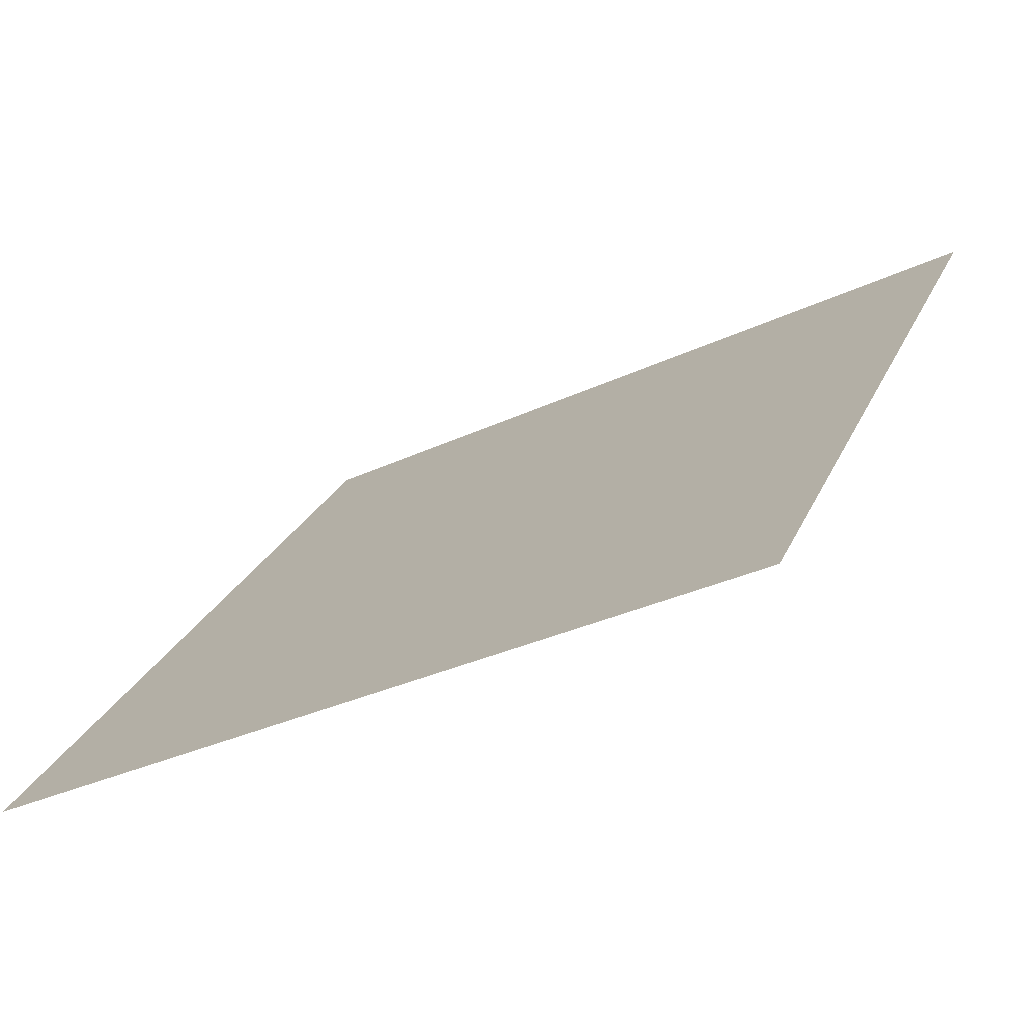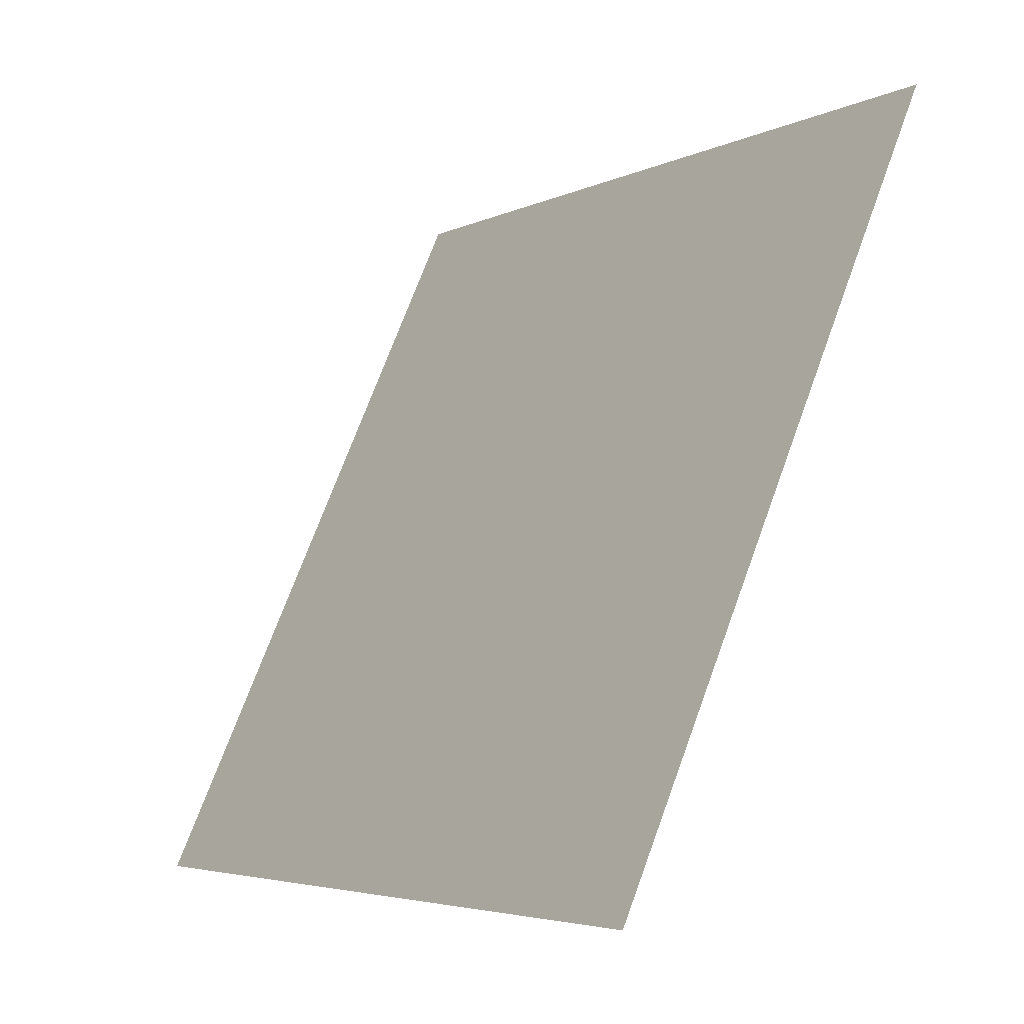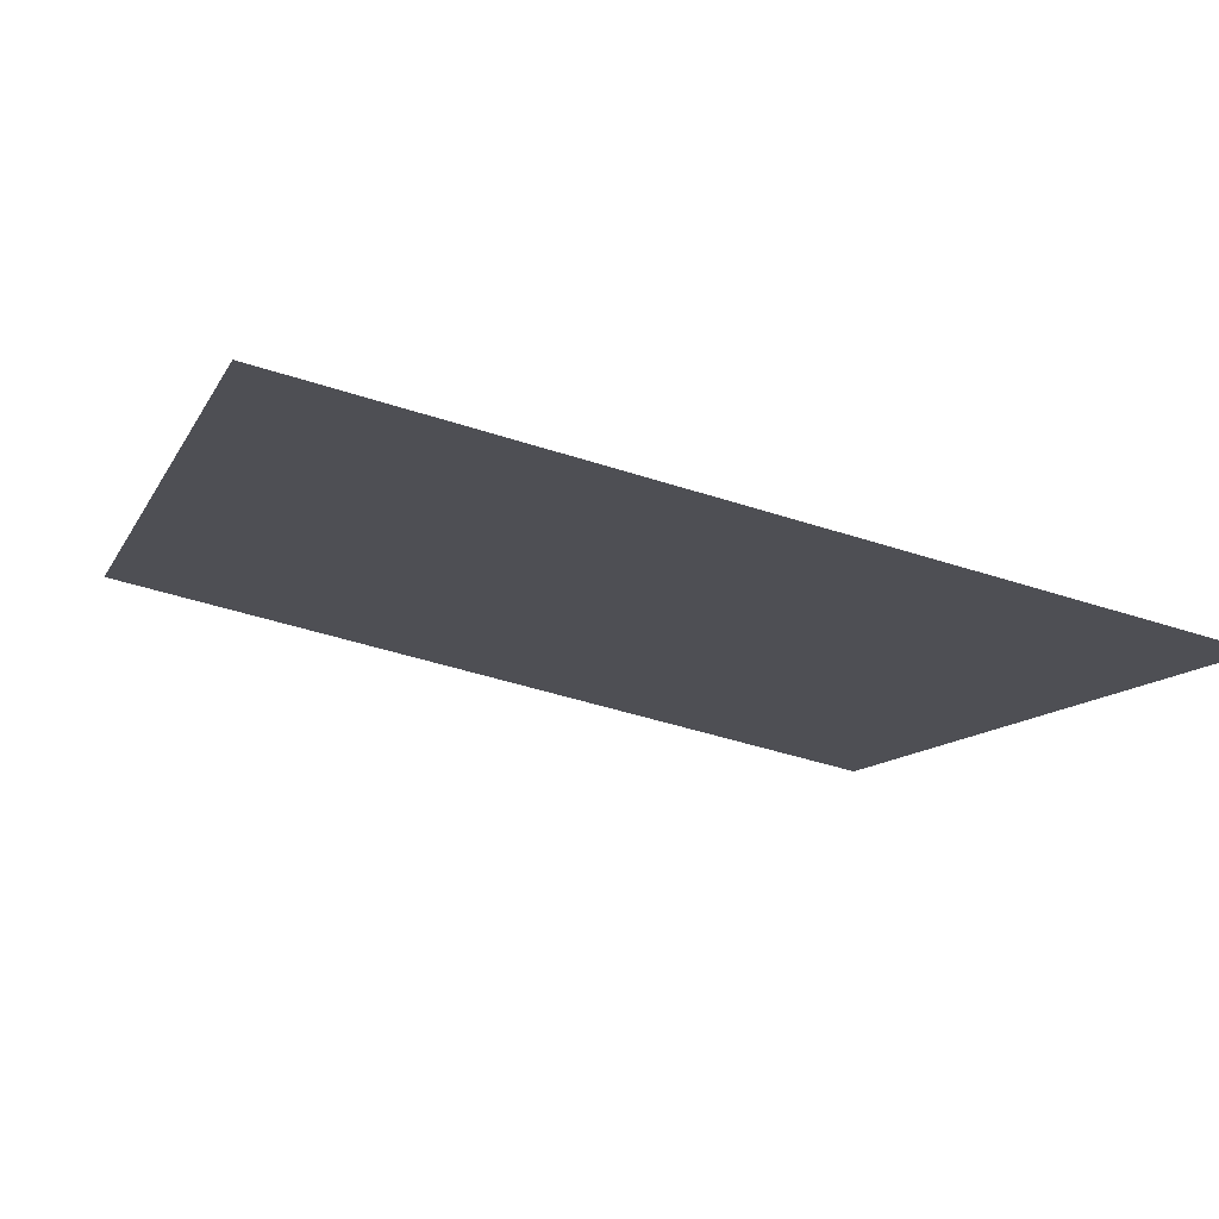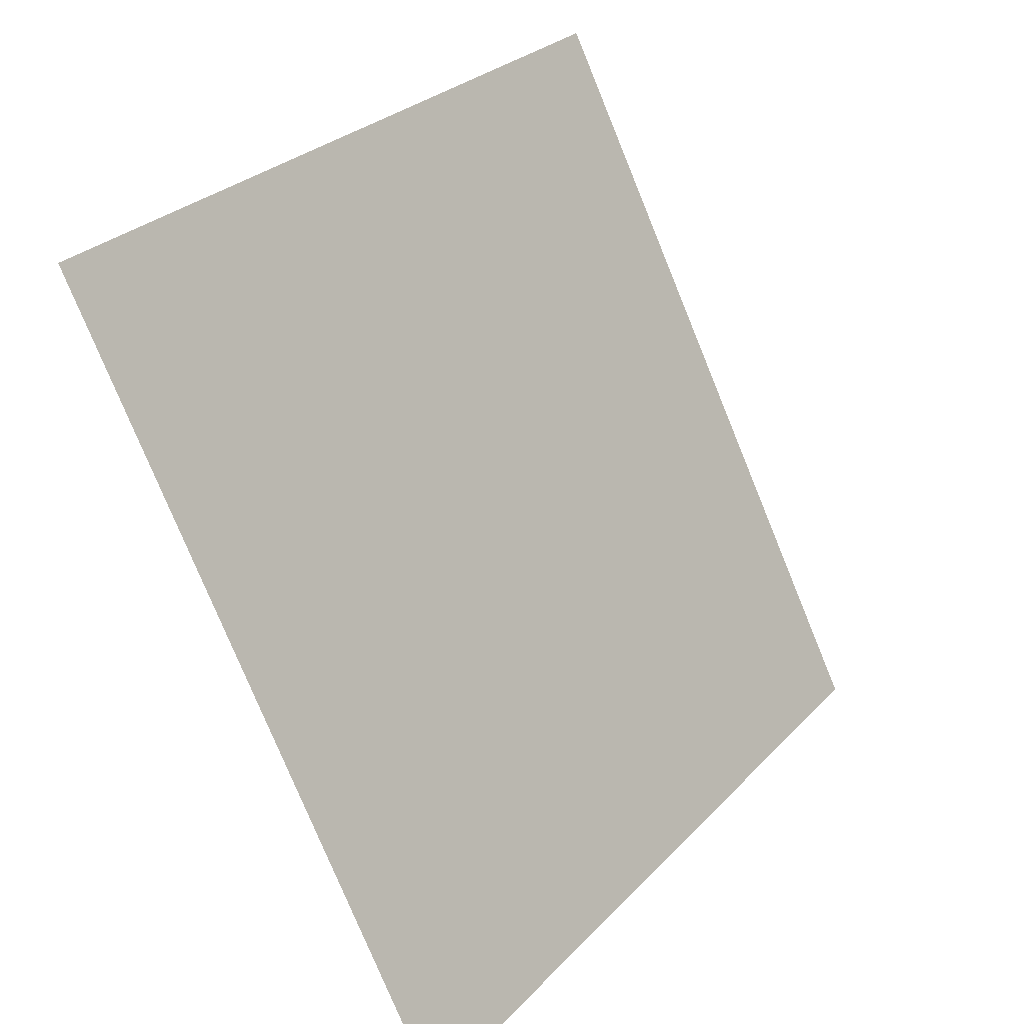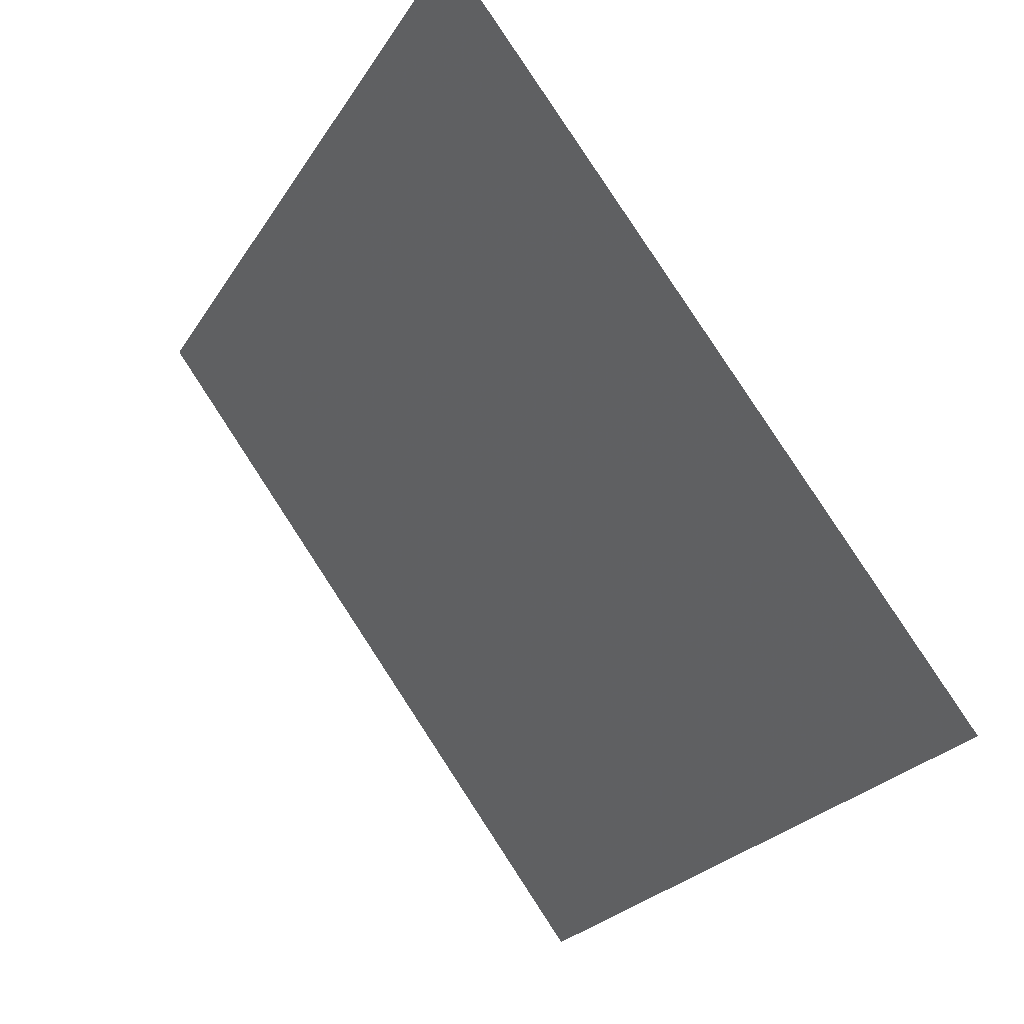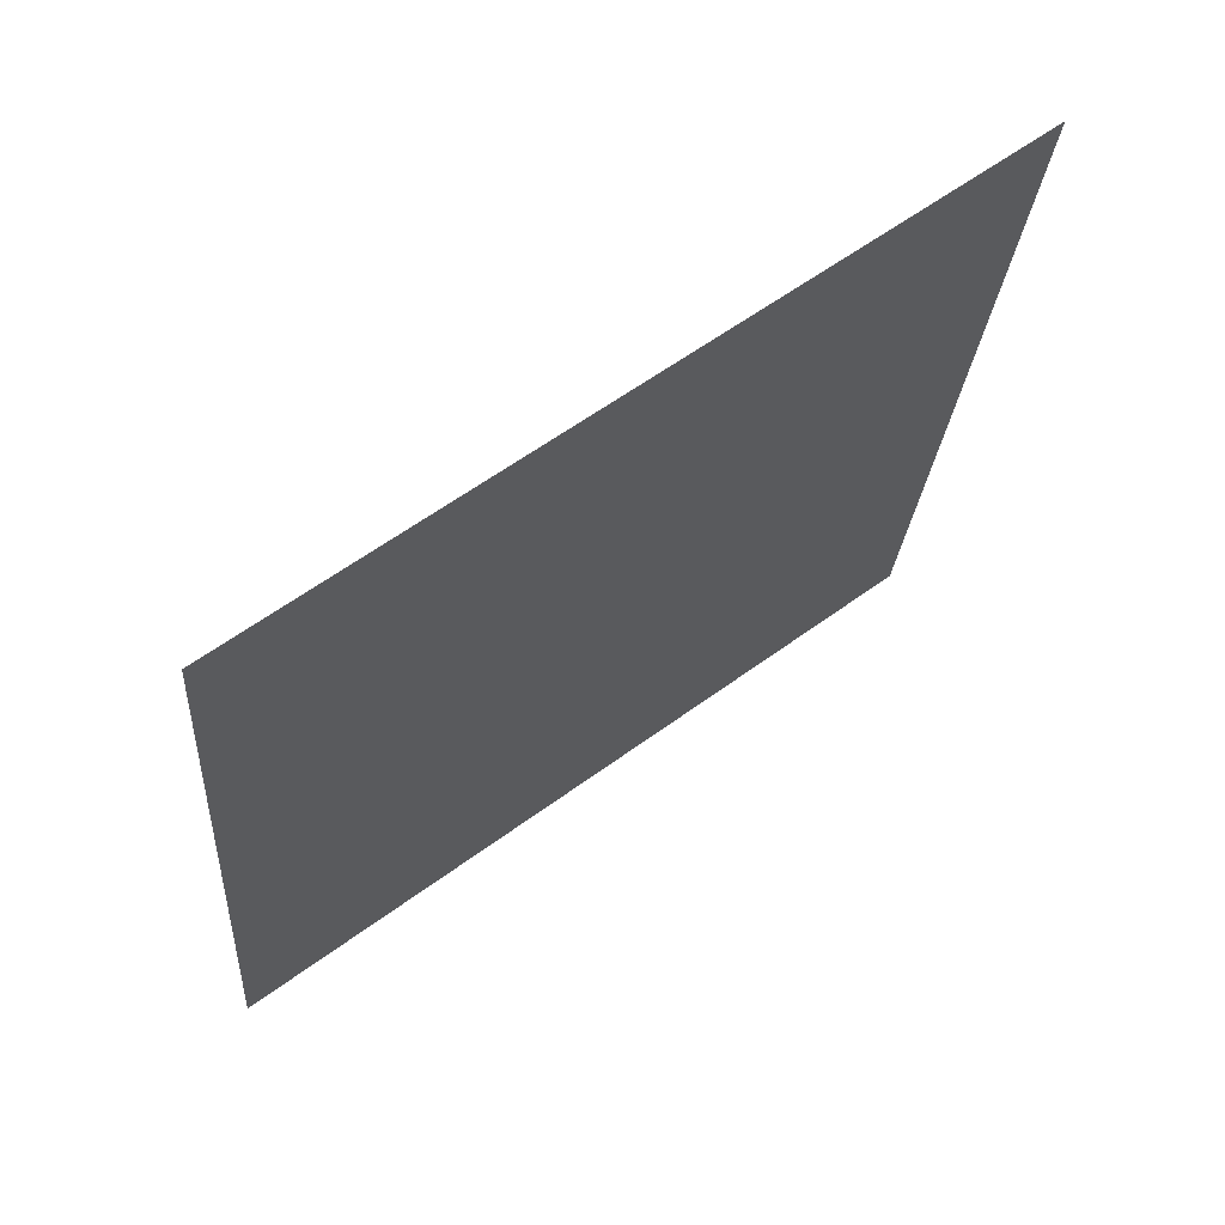
<metadata>
{"format":"obj","ext":"obj","renderer":"f3d","projection":"perspective","resolution":1024,"background":"white","views":[{"elev":-33.5,"azim":31.9,"up":"+Z"},{"elev":70.8,"azim":108.7,"up":"+Z"},{"elev":-49.2,"azim":159.8,"up":"+Y"},{"elev":-78.0,"azim":110.9,"up":"+Z"},{"elev":-23.4,"azim":-115.6,"up":"+Z"},{"elev":-23.8,"azim":-93.6,"up":"+Y"}]}
</metadata>
<code>
v -0.1053 0.5565 0.198
v -0.1118 0.5566 0.198
v -0.1117 0.5606 0.2033
v -0.1052 0.5604 0.2032
f 4 3 2 1

</code>
